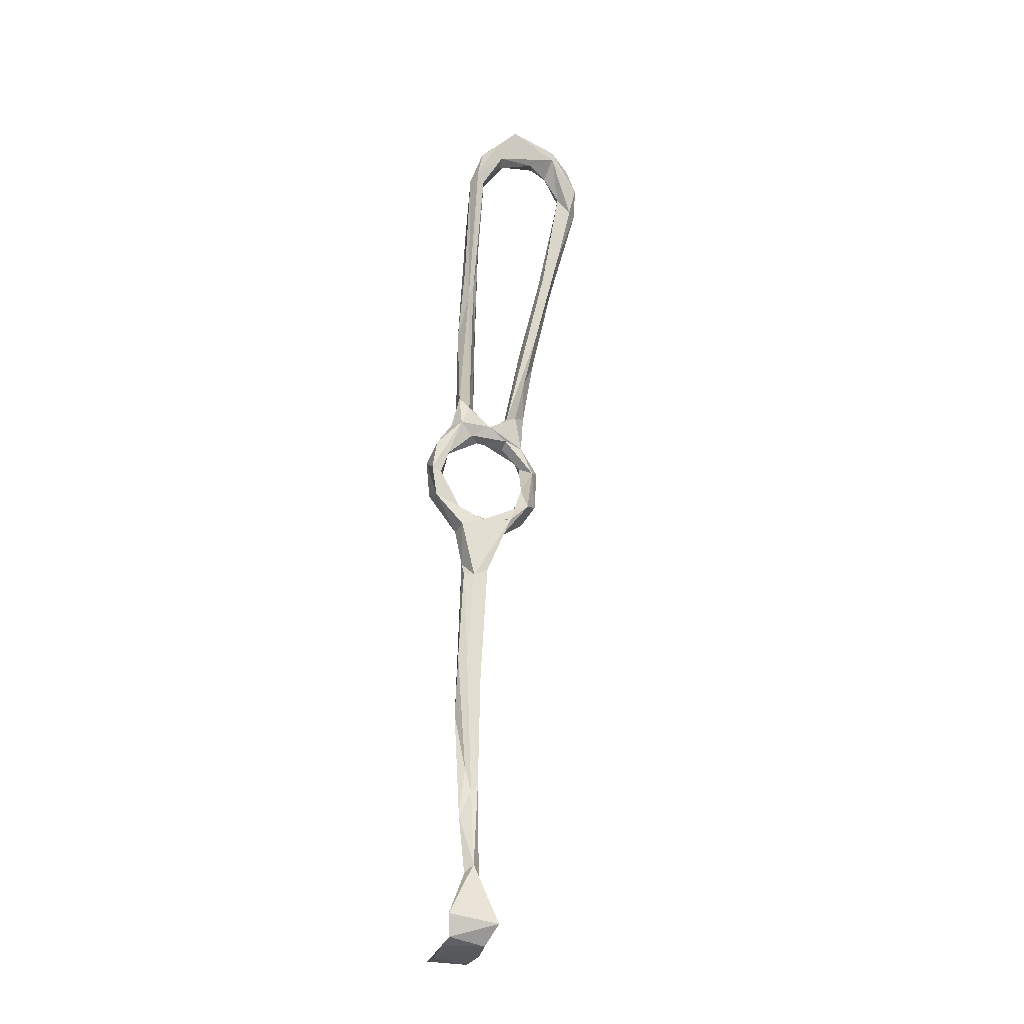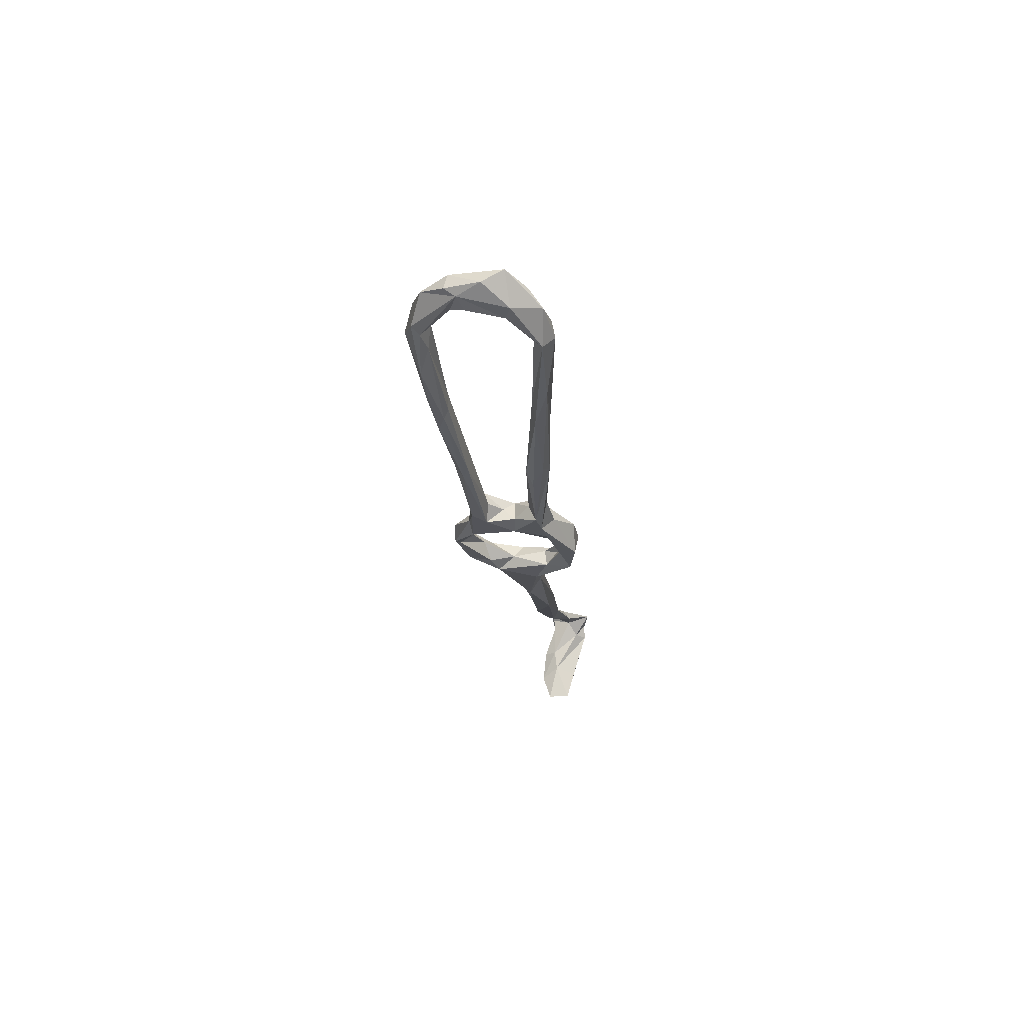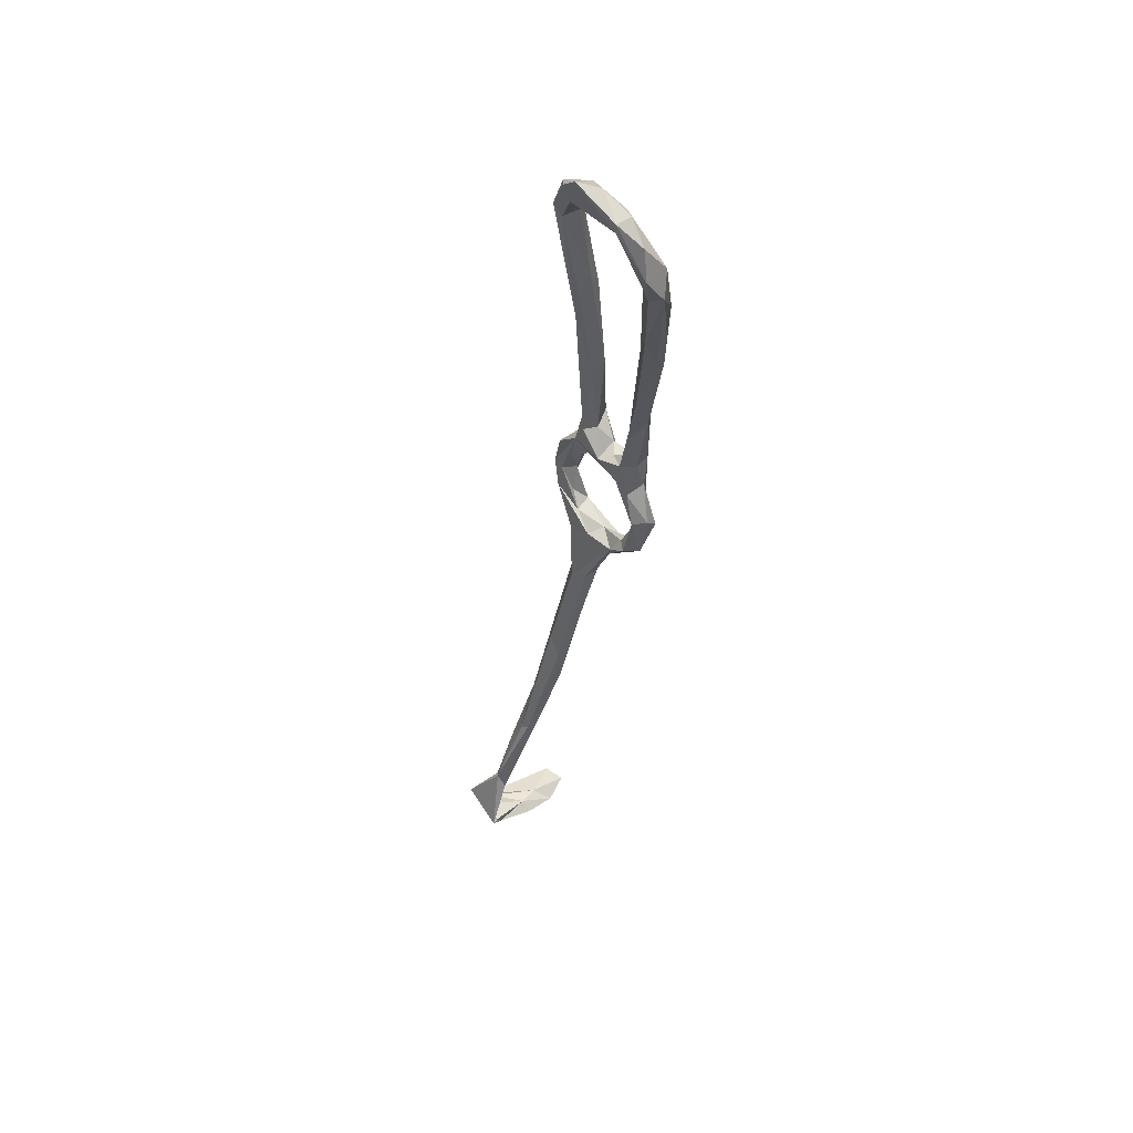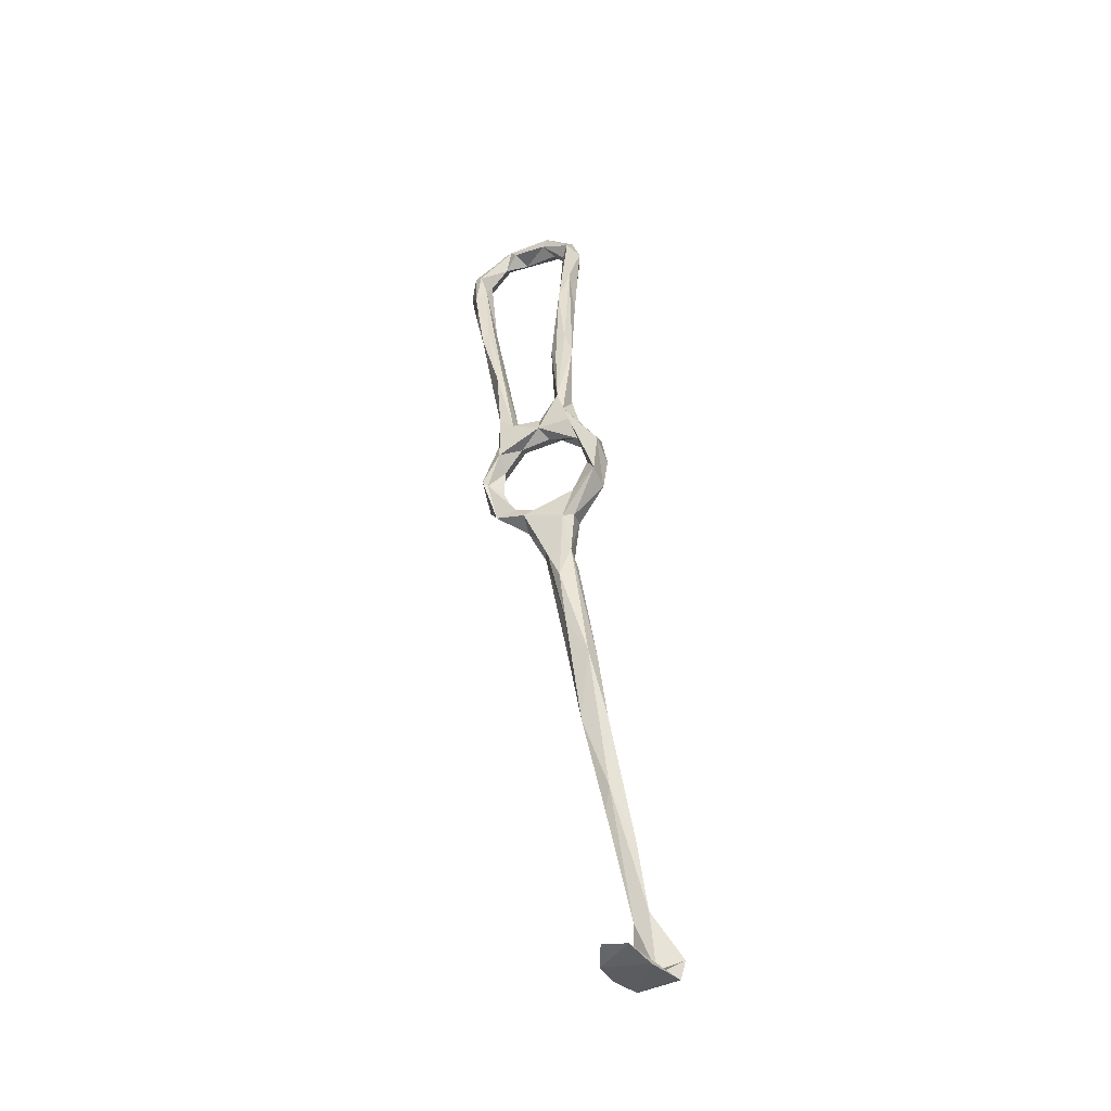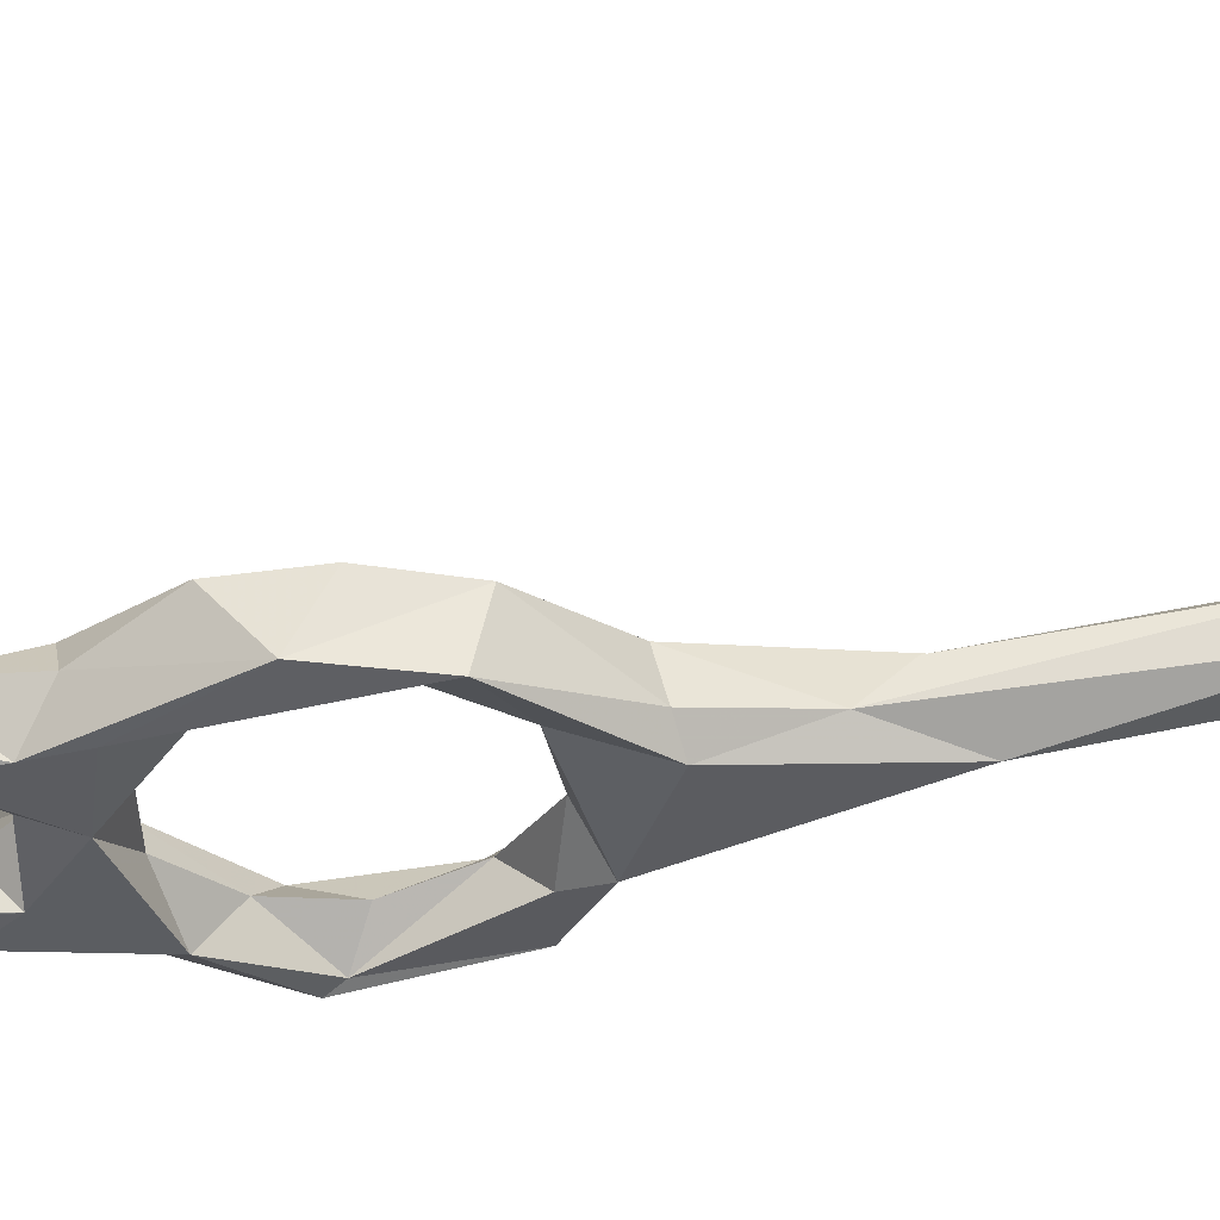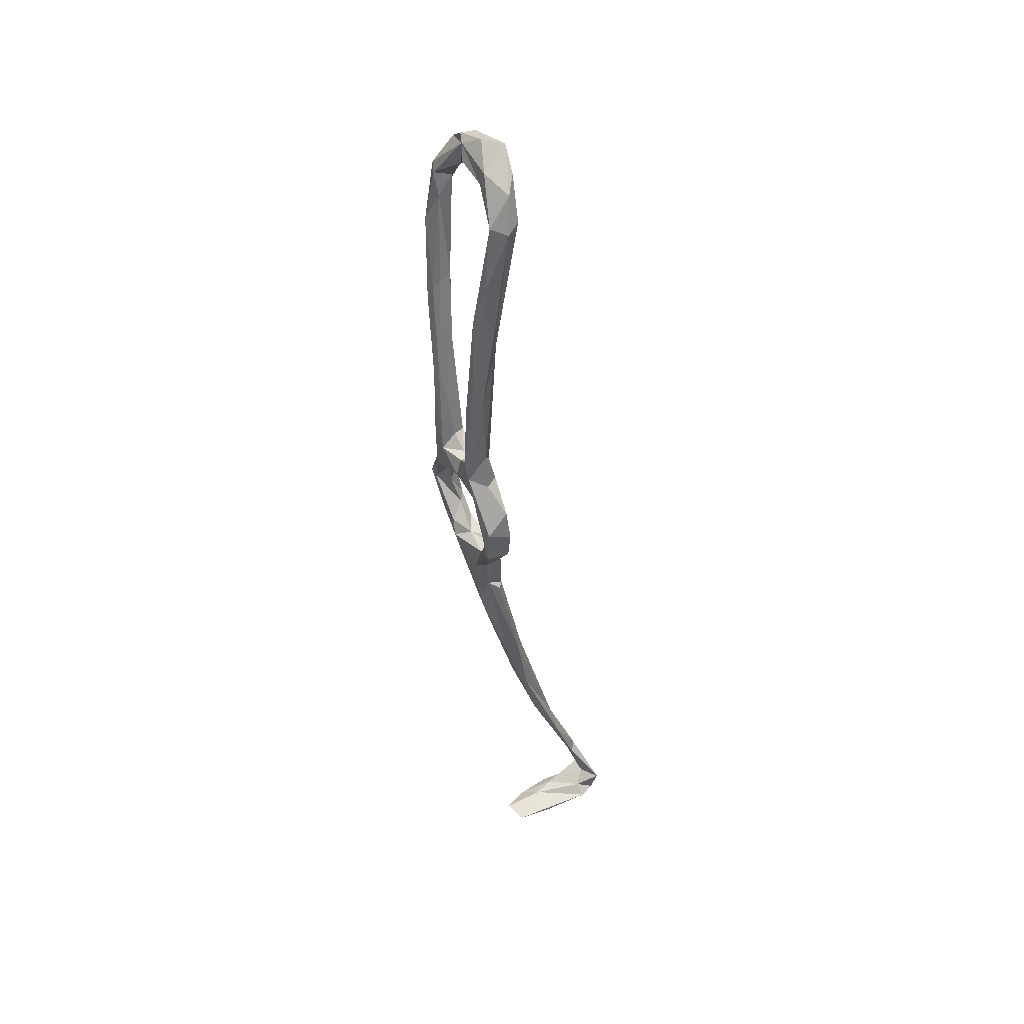
<metadata>
{"format":"obj","ext":"obj","renderer":"f3d","projection":"perspective","resolution":1024,"background":"white","views":[{"elev":-20.3,"azim":-20.6,"up":"+Y"},{"elev":64.5,"azim":-171.4,"up":"+Y"},{"elev":50.3,"azim":52.3,"up":"+Y"},{"elev":-41.8,"azim":-155.9,"up":"+Y"},{"elev":-35.6,"azim":-93.2,"up":"+Z"},{"elev":47.4,"azim":-119.5,"up":"+Y"}]}
</metadata>
<code>
v -2.833 53.23 -229.9
v -2.739 51.93 -224.2
v 3.406 43.17 -226.9
v 3.93 44.15 -222.7
v -1.543 58.54 -224.4
v -3.925 59.4 -224.2
v -3.741 62.32 -229.9
v -2.641 66.53 -224.6
v 1.661 65.39 -228.8
v -0.3119 57.76 -227.8
v 3.123 70.83 -230.6
v 0.7713 64.31 -225.5
v 9.683 46.26 -223.2
v 4.084 48.85 -224.7
v 0.8905 52.06 -225.9
v 5.428 42.19 -228.9
v 3.064 49.5 -228.5
v 4.783 34.29 -225.7
v 14.83 45.09 -229.6
v 11.47 47.78 -226.7
v 17 48.12 -228.8
v 1.975 72.81 -226.9
v 4.47 74.82 -230.7
v 3.836 73.05 -224
v 7.144 70.15 -225.3
v 9.344 69.17 -227.7
v 3.964 80.65 -226.3
v 6.084 77.57 -224.4
v 17.45 47.35 -223.7
v 19.16 51.06 -225.4
v 22.13 51.42 -223.5
v 15.56 43.14 -225.2
v 24.29 58.1 -229.5
v 10.45 32.2 -221.8
v 11.34 33.81 -224.8
v 4.403 30.87 -222.6
v 10.55 36.56 -227.3
v 22.21 47.8 -228.6
v 25.07 52.41 -226
v 21.47 57.03 -226.6
v 6.604 30.2 -221
v 7.166 26.71 -226.9
v 1.795 7.632 -218.7
v 2.634 7.447 -221.9
v 23.78 61.36 -224.4
v 26.07 62.24 -227.1
v 25.47 59.36 -230
v 20.93 63.15 -227
v 20.92 68.17 -225.1
v 21.96 70.26 -229.1
v 16.62 69.78 -225.2
v 16.41 68.4 -227.7
v 20.99 66.05 -230.6
v 10.89 71.02 -230.6
v 29.34 114.8 -224.7
v 30.74 122.8 -225.8
v 30.13 124.4 -220.7
v 26.58 118.9 -222.6
v 27.95 112.3 -227.8
v 31.34 131.9 -225.9
v 26.84 115.7 -227
v 35.25 139 -220.7
v 29.94 137.8 -223
v 24.73 100.7 -223.6
v 26.1 117.2 -225.4
v 25 93.65 -227
v 21.84 97.21 -228.8
v 22.59 94.15 -229.7
v 17.65 77.25 -227.3
v 32.95 138.6 -218.5
v 29.9 142.4 -219.7
v 31.44 143.3 -223.4
v 34.04 144.5 -217
v 33.38 144.7 -222.5
v 32.02 150.8 -218
v 26.7 152.2 -215.5
v 26.69 154.4 -215.4
v 21.46 86.67 -224.4
v 19.03 76.48 -224.4
v 20.89 77.08 -230.8
v 22.1 77.43 -226.7
v 6.907 15.31 -224.1
v 3.521 6.188 -216.9
v 7.949 7.181 -219.9
v 6.901 1.9 -216.6
v 6.088 -7.664 -217.9
v 0.4148 -7.795 -216.8
v 1.912 -23.08 -213.2
v 3.739 -27.73 -211.2
v 3.714 -26 -209
v 1.771 -27.93 -208.2
v 1.032 -21.99 -210.6
v 7.574 94.44 -225.6
v 7.189 119.6 -222.2
v 8.684 98.46 -228.1
v 6.145 112.4 -222.2
v 5.229 109.3 -223.4
v 4.214 117.2 -223.7
v 3.529 98.88 -227.1
v 8.139 124.9 -224.3
v 6.989 119.8 -227.4
v 6.778 95.1 -229.7
v 4.774 102.4 -229
v 8.064 78.26 -227
v 5.823 79.74 -231
v 11.73 72.82 -224.2
v 14.07 74.31 -226.8
v 11.08 74.95 -229.2
v 4.887 129.7 -225.5
v 7.269 142.3 -217.7
v 17.46 74.28 -230.7
v -5.548 -65.81 -212
v -4.379 -65.71 -220.8
v 4.054 -65.56 -208.4
v -5.326 -65.13 -213.7
v -7.117 -64.09 -201.6
v 2.408 -64.25 -200
v -6.473 -62.61 -198.4
v 2.937 -61.42 -198.4
v 1.411 -63.44 -208.2
v -1.618 -59.74 -199.1
v -4.411 -61.85 -202
v 4.458 -59.6 -196.2
v 1.726 -49.95 -202.2
v 0.1166 -45.93 -201.2
v -7.133 -57.63 -197
v -1.751 -47.95 -202.5
v -1.415 -33.98 -207.5
v 0.09744 -63.95 -212.8
v 3.724 -66.61 -216
v 0.8994 -65.36 -222
v 6.429 144.8 -223.3
v 7.051 151.1 -218.3
v 13.37 153.5 -220.7
v 14.26 150.4 -221.2
v 8.497 143.1 -221.2
v 4.237 143.2 -219.9
v 12.21 148.3 -218.6
v 5.449 144.8 -217
v 12.01 149.9 -216.1
v 10.6 153.4 -215.4
v 20.87 150 -217
v 25.81 148 -219.4
v 26.99 154.7 -218.9
v 24.33 154.1 -220
v 22.46 151.2 -221.1
v 15.4 157.6 -214.5
v 19.7 157.2 -217.8
f 101 109 132
f 24 28 27
f 133 147 134
f 87 88 128
f 133 137 139
f 24 25 106
f 42 82 44
f 97 137 98
f 109 137 132
f 49 81 79
f 69 111 107
f 132 137 133
f 49 106 51
f 76 141 140
f 88 124 127
f 96 139 97
f 88 89 124
f 89 90 124
f 138 142 140
f 90 125 124
f 86 90 89
f 110 138 140
f 91 128 125
f 139 140 141
f 113 131 130
f 129 130 131
f 67 111 69
f 113 129 131
f 9 12 10
f 113 115 129
f 114 130 120
f 121 122 126
f 117 119 123
f 116 118 122
f 55 59 56
f 125 127 126
f 60 72 74
f 100 101 132
f 44 88 87
f 29 41 34
f 6 24 8
f 5 12 24
f 45 46 49
f 7 22 23
f 45 49 51
f 18 36 41
f 112 114 117
f 121 124 123
f 10 15 17
f 102 105 103
f 1 2 7
f 55 64 66
f 1 9 10
f 2 4 13
f 26 54 52
f 5 10 12
f 60 63 72
f 56 60 62
f 1 11 9
f 5 14 15
f 39 46 45
f 16 42 18
f 32 38 39
f 19 21 38
f 43 92 83
f 55 56 62
f 135 146 142
f 1 7 11
f 7 23 11
f 97 98 99
f 33 53 47
f 19 37 42
f 110 136 138
f 30 40 33
f 94 95 100
f 65 67 69
f 120 130 129
f 33 47 38
f 98 137 109
f 40 45 48
f 14 20 17
f 31 32 39
f 78 79 81
f 84 90 86
f 64 78 66
f 48 51 52
f 142 146 143
f 2 14 5
f 94 110 96
f 46 47 50
f 60 61 63
f 104 108 105
f 33 40 48
f 3 18 4
f 76 77 147
f 31 39 45
f 27 28 97
f 43 87 92
f 19 32 37
f 6 8 7
f 70 76 71
f 133 141 147
f 62 74 73
f 112 117 116
f 63 71 72
f 5 24 6
f 76 142 143
f 32 34 35
f 134 145 135
f 7 8 22
f 76 140 142
f 119 121 123
f 117 123 118
f 50 80 81
f 58 63 65
f 55 66 59
f 66 80 68
f 86 89 88
f 21 33 38
f 132 133 134
f 35 84 82
f 100 136 110
f 2 5 6
f 74 145 75
f 36 83 41
f 95 102 101
f 75 144 77
f 60 74 62
f 37 82 42
f 67 68 111
f 119 120 121
f 20 30 21
f 123 124 125
f 61 65 63
f 77 144 148
f 94 100 110
f 58 65 69
f 76 147 141
f 72 143 145
f 75 145 144
f 73 75 77
f 62 73 70
f 135 145 146
f 61 67 65
f 135 142 138
f 97 139 137
f 112 113 130
f 64 69 79
f 144 145 148
f 143 146 145
f 47 53 50
f 59 66 68
f 61 68 67
f 18 44 43
f 58 71 63
f 17 20 19
f 95 104 105
f 112 115 113
f 87 128 92
f 18 42 44
f 39 47 46
f 70 73 76
f 98 109 99
f 57 58 64
f 33 48 53
f 56 59 60
f 57 62 70
f 55 62 57
f 73 77 76
f 48 52 53
f 34 85 84
f 5 15 10
f 115 116 129
f 9 26 25
f 23 27 99
f 13 29 20
f 25 51 106
f 29 31 30
f 34 84 35
f 44 82 86
f 13 20 14
f 1 17 16
f 99 103 105
f 58 69 64
f 95 101 100
f 133 139 141
f 9 25 12
f 120 129 122
f 38 47 39
f 135 138 136
f 134 148 145
f 72 145 74
f 24 106 28
f 46 50 49
f 88 127 128
f 110 140 139
f 77 148 147
f 4 29 13
f 100 132 136
f 1 16 3
f 4 41 29
f 66 81 80
f 20 29 30
f 16 17 19
f 132 134 135
f 28 96 97
f 114 120 117
f 2 3 4
f 29 32 31
f 36 43 83
f 29 34 32
f 2 6 7
f 58 70 71
f 44 86 88
f 49 79 106
f 32 35 37
f 41 83 85
f 73 74 75
f 1 10 17
f 12 25 24
f 1 3 2
f 59 61 60
f 68 80 111
f 30 31 40
f 2 13 14
f 57 70 58
f 21 30 33
f 116 122 129
f 18 43 36
f 84 85 90
f 66 78 81
f 107 111 108
f 83 92 91
f 19 20 21
f 34 41 85
f 43 44 87
f 35 82 37
f 16 19 42
f 93 94 96
f 83 91 90
f 28 93 96
f 112 116 115
f 101 102 103
f 93 95 94
f 27 97 99
f 134 147 148
f 93 104 95
f 71 76 143
f 101 103 109
f 99 109 103
f 91 92 128
f 22 24 27
f 83 90 85
f 28 104 93
f 23 99 105
f 95 105 102
f 14 17 15
f 22 27 23
f 45 51 48
f 71 143 72
f 64 79 78
f 4 18 41
f 59 68 61
f 50 53 80
f 96 110 139
f 11 105 54
f 54 108 111
f 11 23 105
f 8 24 22
f 54 105 108
f 31 45 40
f 90 91 125
f 19 38 32
f 26 52 51
f 112 130 114
f 55 57 64
f 79 107 106
f 9 11 54
f 9 54 26
f 3 16 18
f 52 54 53
f 53 54 111
f 53 111 80
f 49 50 81
f 106 107 108
f 118 126 122
f 28 106 104
f 104 106 108
f 69 107 79
f 118 123 126
f 116 117 118
f 117 120 119
f 25 26 51
f 120 122 121
f 123 125 126
f 121 126 127
f 132 135 136
f 82 84 86
f 121 127 124
f 125 128 127

</code>
